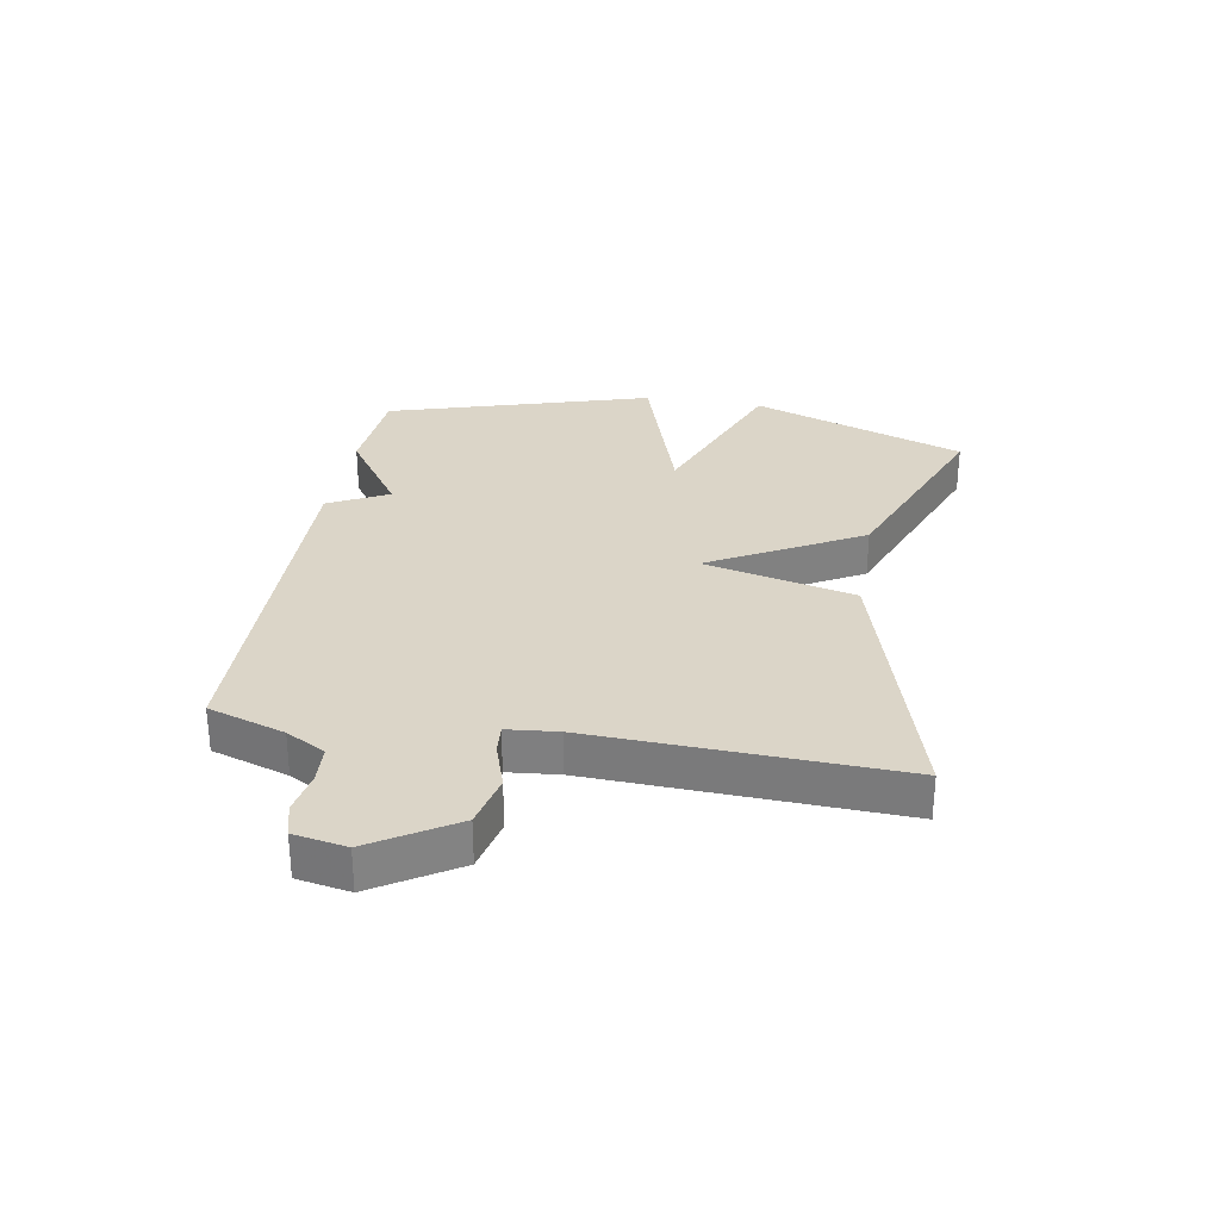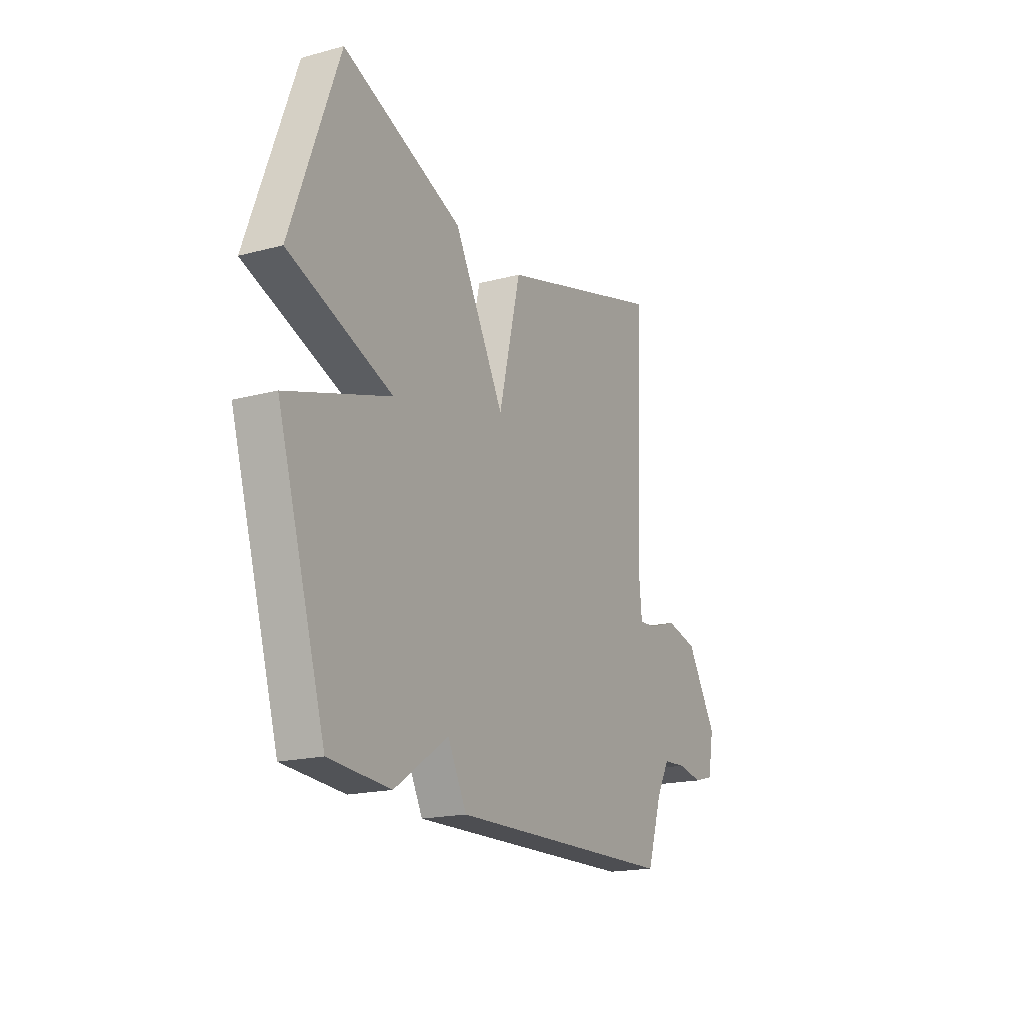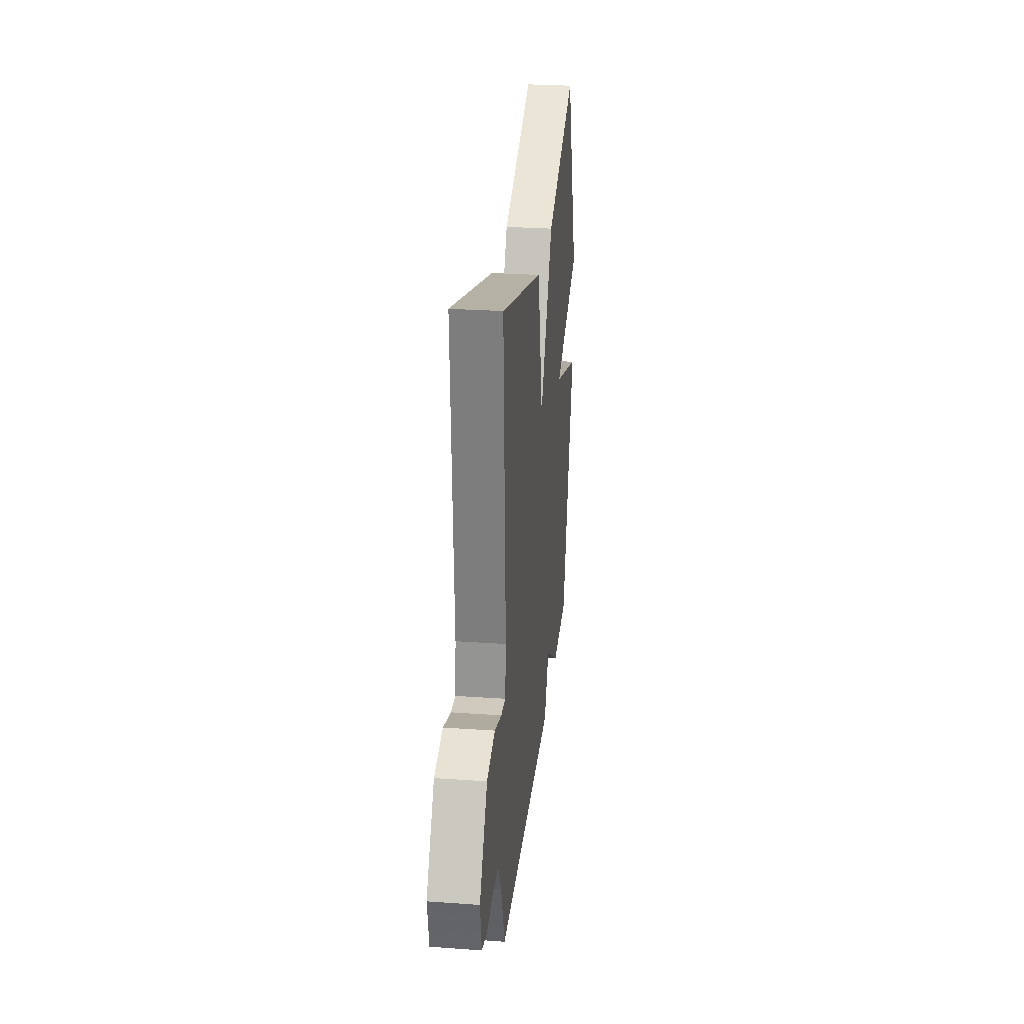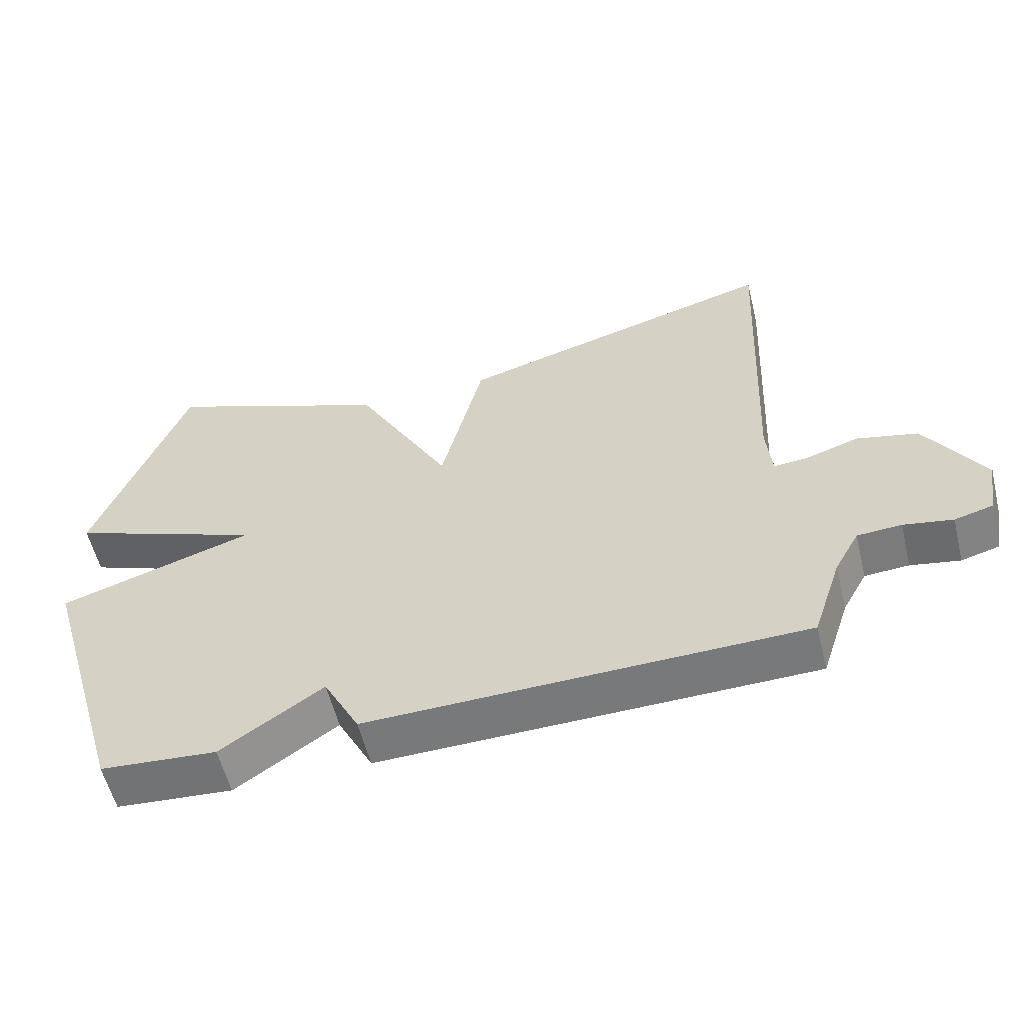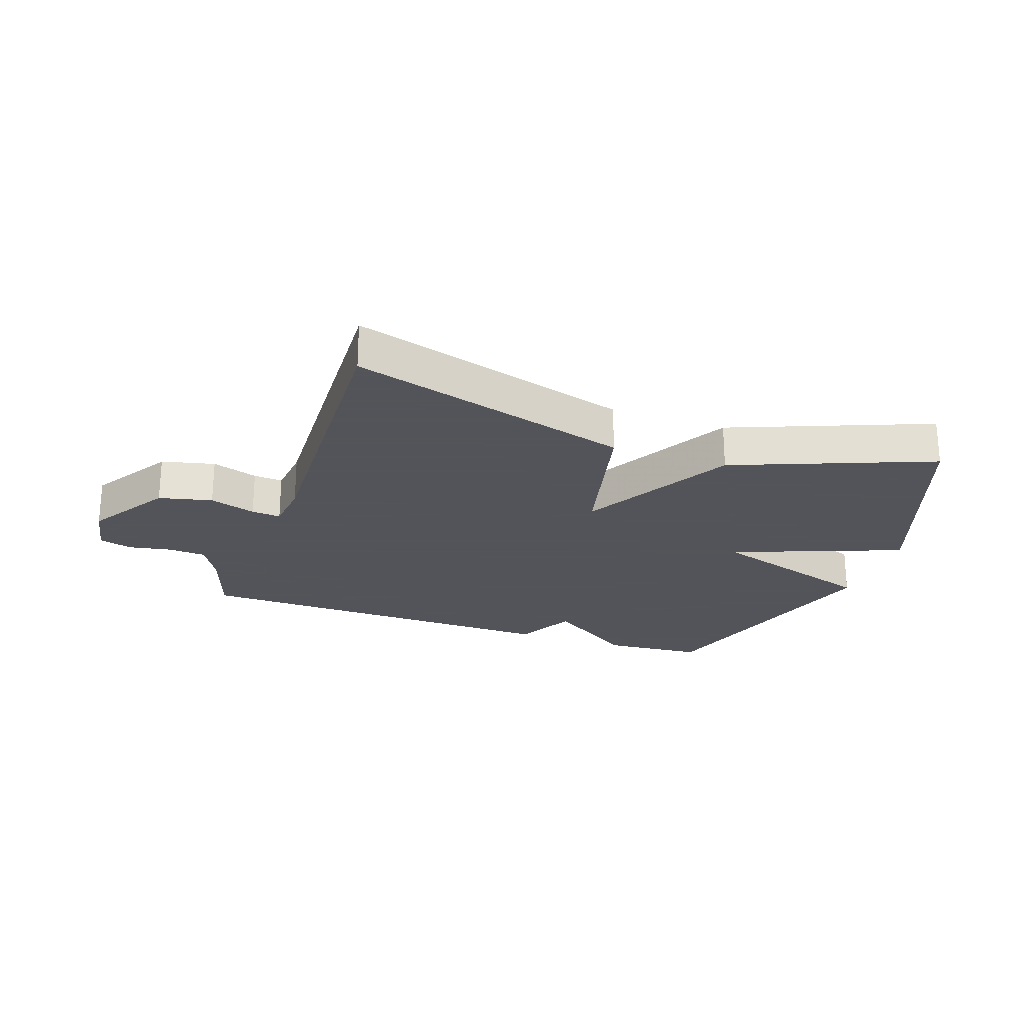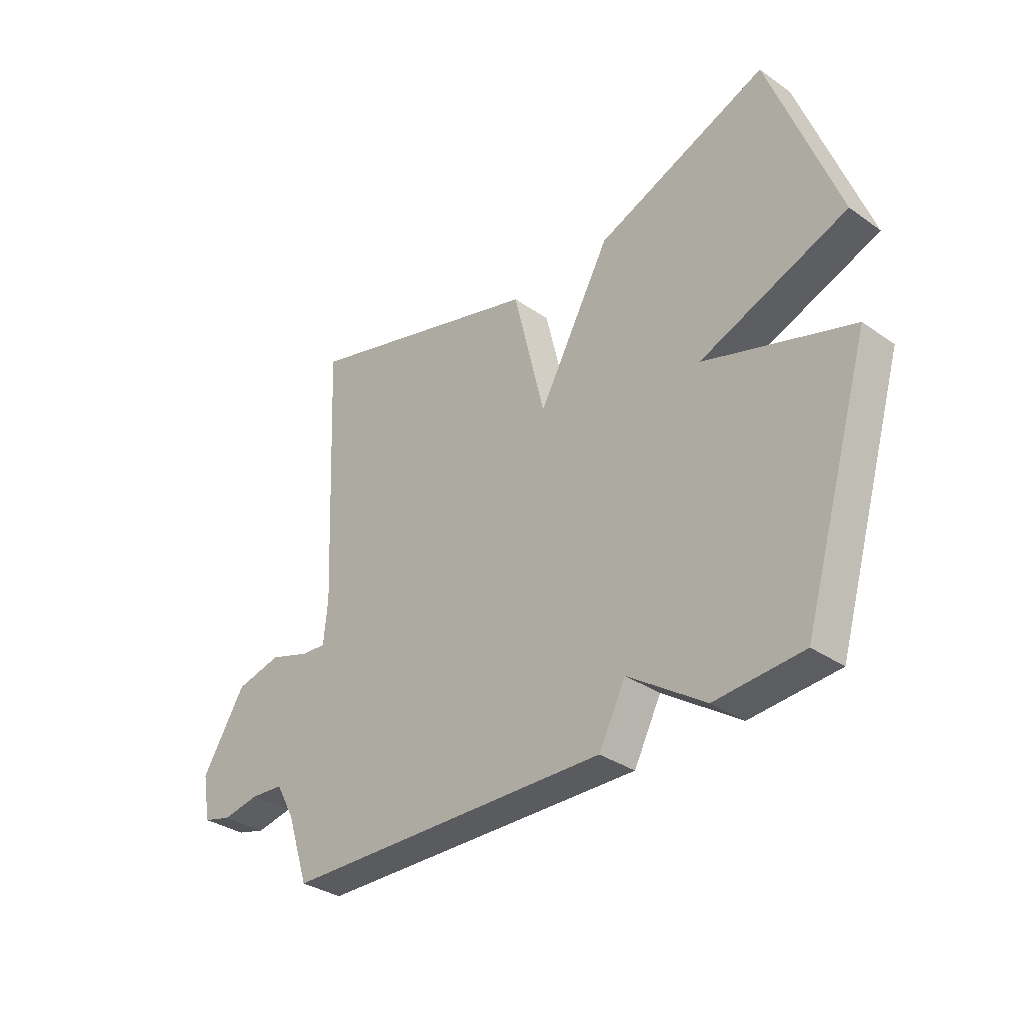
<metadata>
{"format":"obj","ext":"obj","renderer":"f3d","projection":"perspective","resolution":1024,"background":"white","views":[{"elev":29.6,"azim":-80.4,"up":"+Y"},{"elev":-18.2,"azim":117.3,"up":"+Z"},{"elev":27.4,"azim":-83.8,"up":"+Z"},{"elev":-57.3,"azim":-166.1,"up":"+Z"},{"elev":-23.9,"azim":-19.4,"up":"+Y"},{"elev":-33.4,"azim":46.3,"up":"+Z"}]}
</metadata>
<code>
v -0.5 0.07 -0.5
v -0.542 0.07 -0.373
v -0.578 0.07 -0.308
v -0.642 0.07 -0.304
v -0.713 0.07 -0.317
v -0.768 0.07 -0.302
v -0.784 0.07 -0.215
v -0.7 0.07 -0.079
v -0.611 0.07 -0.058
v -0.534 0.07 -0.083
v -0.485 0.07 -0.087
v -0.477 0.07 -0.003
v -0.5 0.07 0.5
v -0.031 0.07 0.368
v 0.03 0.07 0.116
v 0.169 0.07 0.368
v 0.5 0.07 0.5
v 0.632 0.07 0.142
v 0.348 0.07 0.032
v 0.632 0.07 -0.058
v 0.5 0.07 -0.5
v 0.331 0.07 -0.513
v 0.183 0.07 -0.413
v 0.131 0.07 -0.513
v -0.5 0 -0.5
v -0.542 0 -0.373
v -0.578 0 -0.308
v -0.642 0 -0.304
v -0.713 0 -0.317
v -0.768 0 -0.302
v -0.784 0 -0.215
v -0.7 0 -0.079
v -0.611 0 -0.058
v -0.534 0 -0.083
v -0.485 0 -0.087
v -0.477 0 -0.003
v -0.5 0 0.5
v -0.031 0 0.368
v 0.03 0 0.116
v 0.169 0 0.368
v 0.5 0 0.5
v 0.632 0 0.142
v 0.348 0 0.032
v 0.632 0 -0.058
v 0.5 0 -0.5
v 0.331 0 -0.513
v 0.183 0 -0.413
v 0.131 0 -0.513
f 23 24 1 2
f 21 22 23
f 20 21 23
f 19 20 23
f 19 23 2 3
f 17 18 19
f 16 17 19
f 15 16 19
f 15 19 3 4
f 12 13 14 15
f 11 12 15
f 5 6 7
f 4 5 7
f 15 4 7
f 11 15 7
f 10 11 7 8
f 8 9 10
f 26 25 48 47
f 47 46 45
f 47 45 44
f 47 44 43
f 27 26 47 43
f 43 42 41
f 43 41 40
f 43 40 39
f 28 27 43 39
f 39 38 37 36
f 39 36 35
f 31 30 29
f 31 29 28
f 31 28 39
f 31 39 35
f 32 31 35 34
f 34 33 32
f 1 25 26 2
f 2 26 27 3
f 3 27 28 4
f 4 28 29 5
f 5 29 30 6
f 6 30 31 7
f 7 31 32 8
f 8 32 33 9
f 9 33 34 10
f 10 34 35 11
f 11 35 36 12
f 12 36 37 13
f 13 37 38 14
f 14 38 39 15
f 15 39 40 16
f 16 40 41 17
f 17 41 42 18
f 18 42 43 19
f 19 43 44 20
f 20 44 45 21
f 21 45 46 22
f 22 46 47 23
f 23 47 48 24
f 24 48 25 1

</code>
